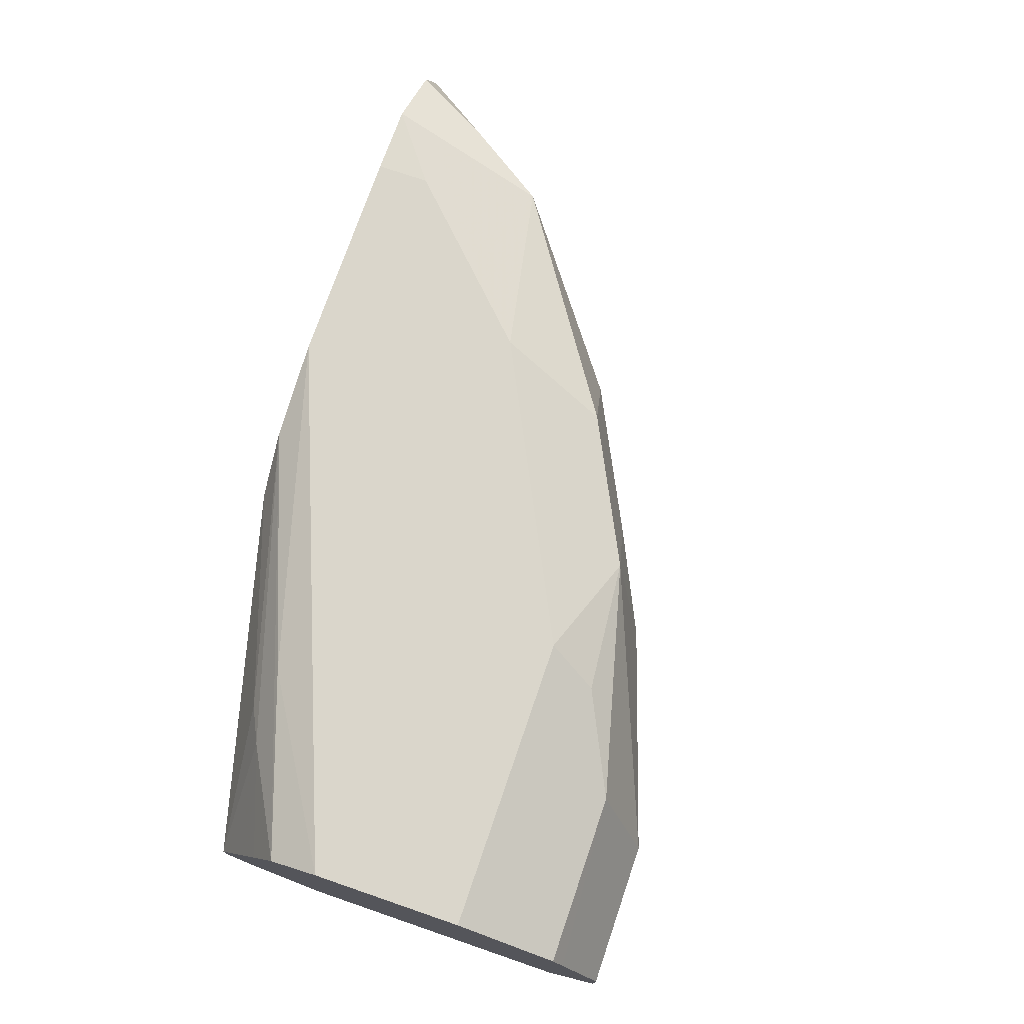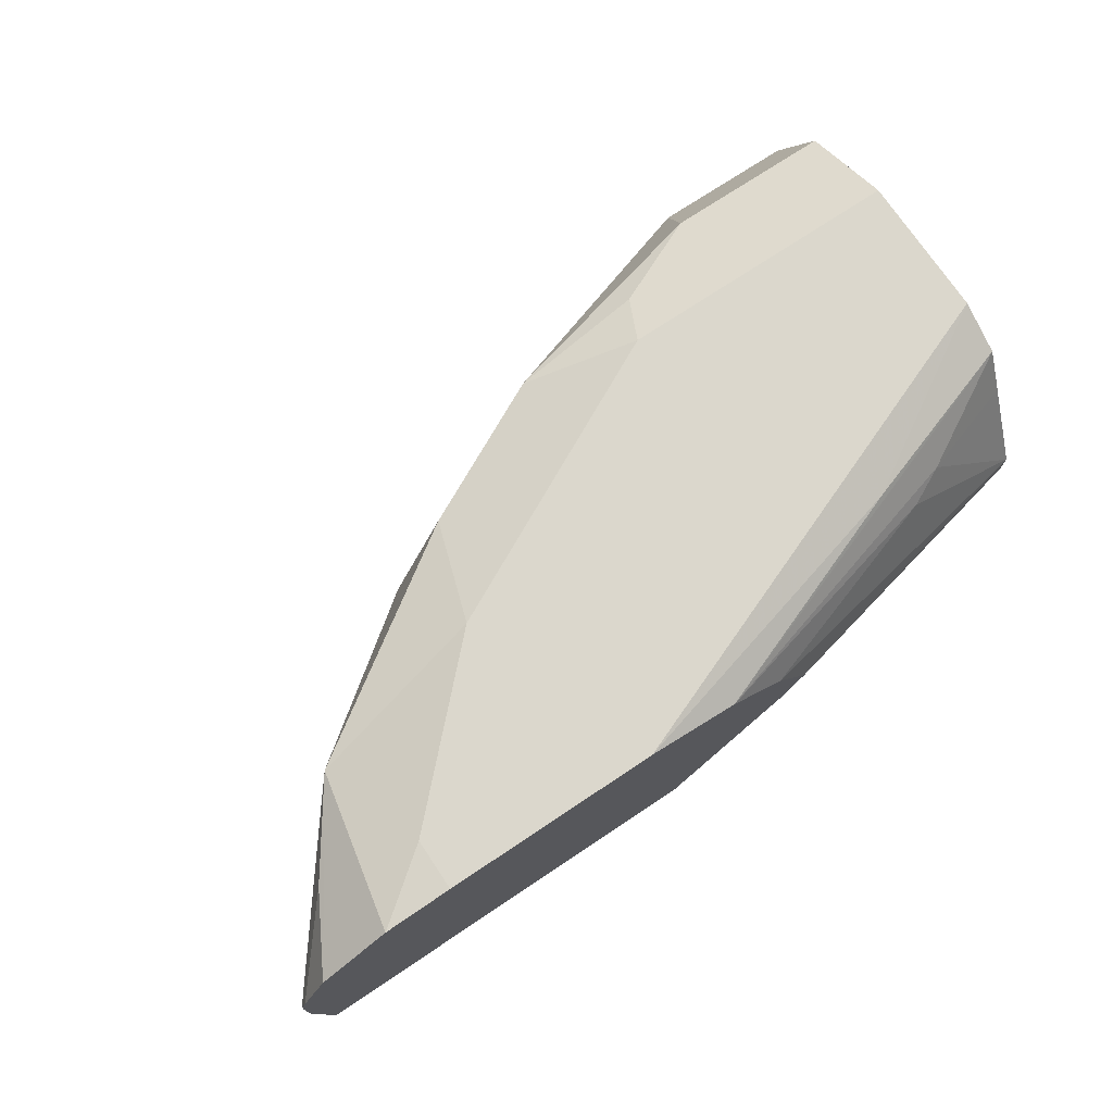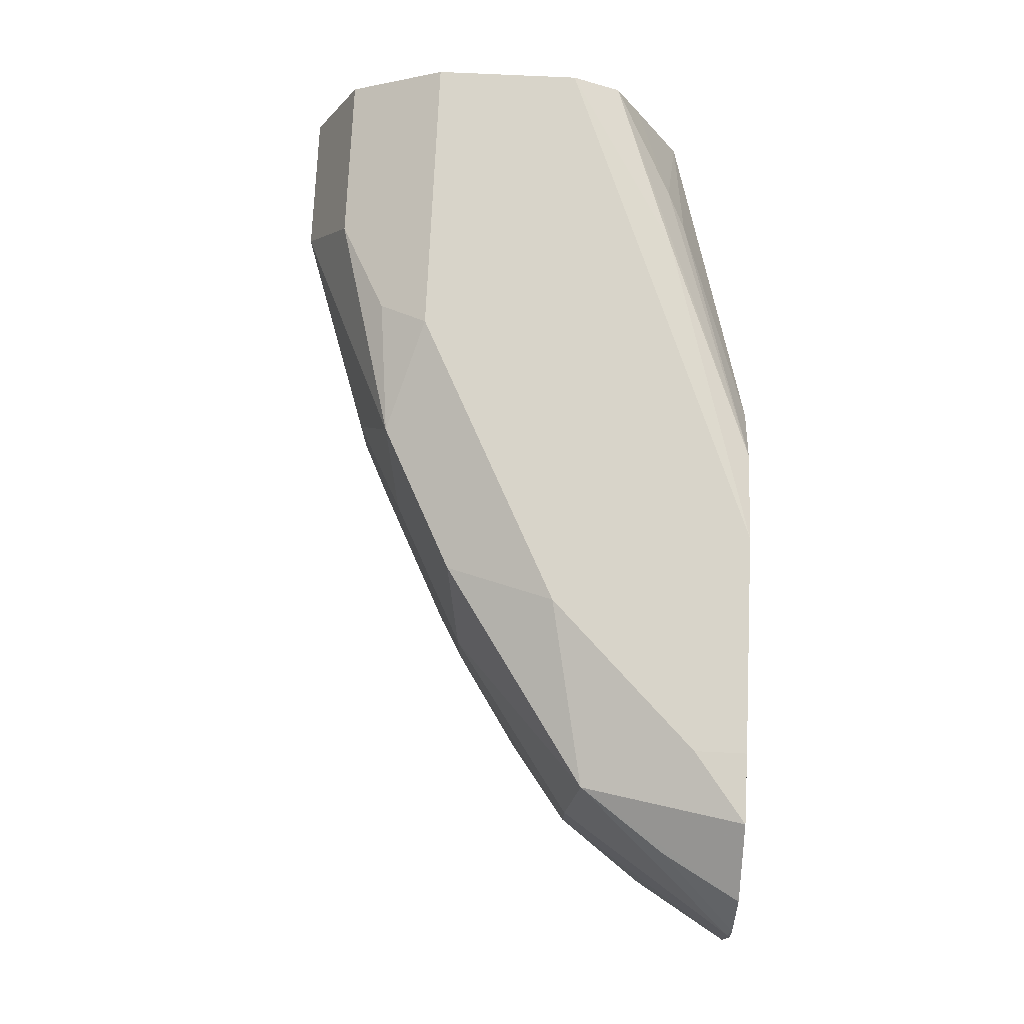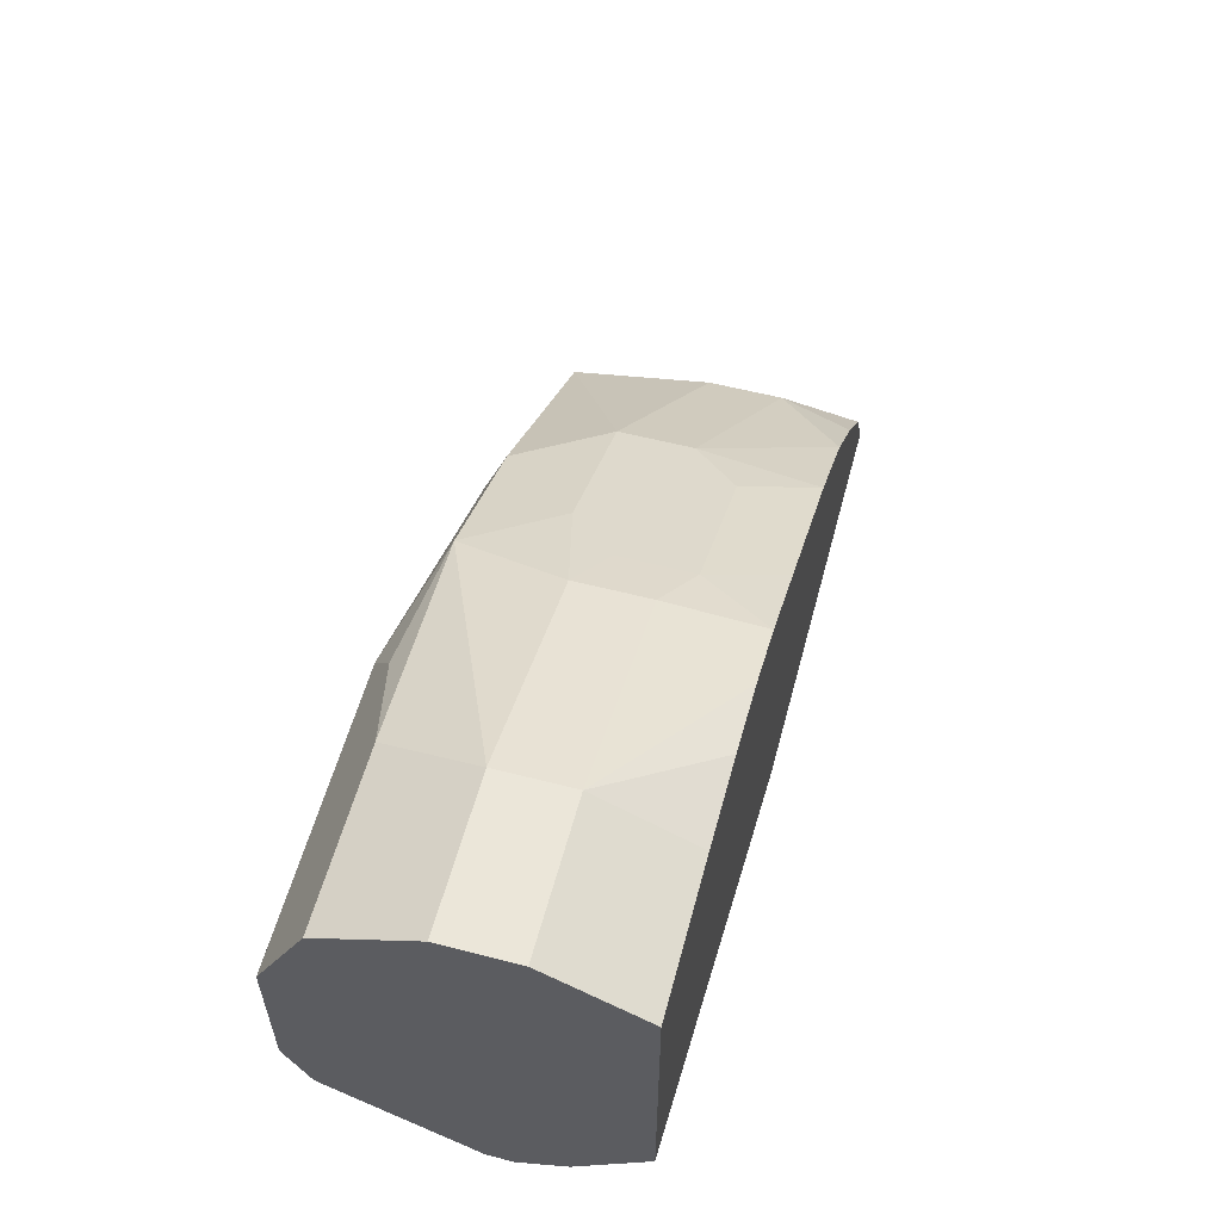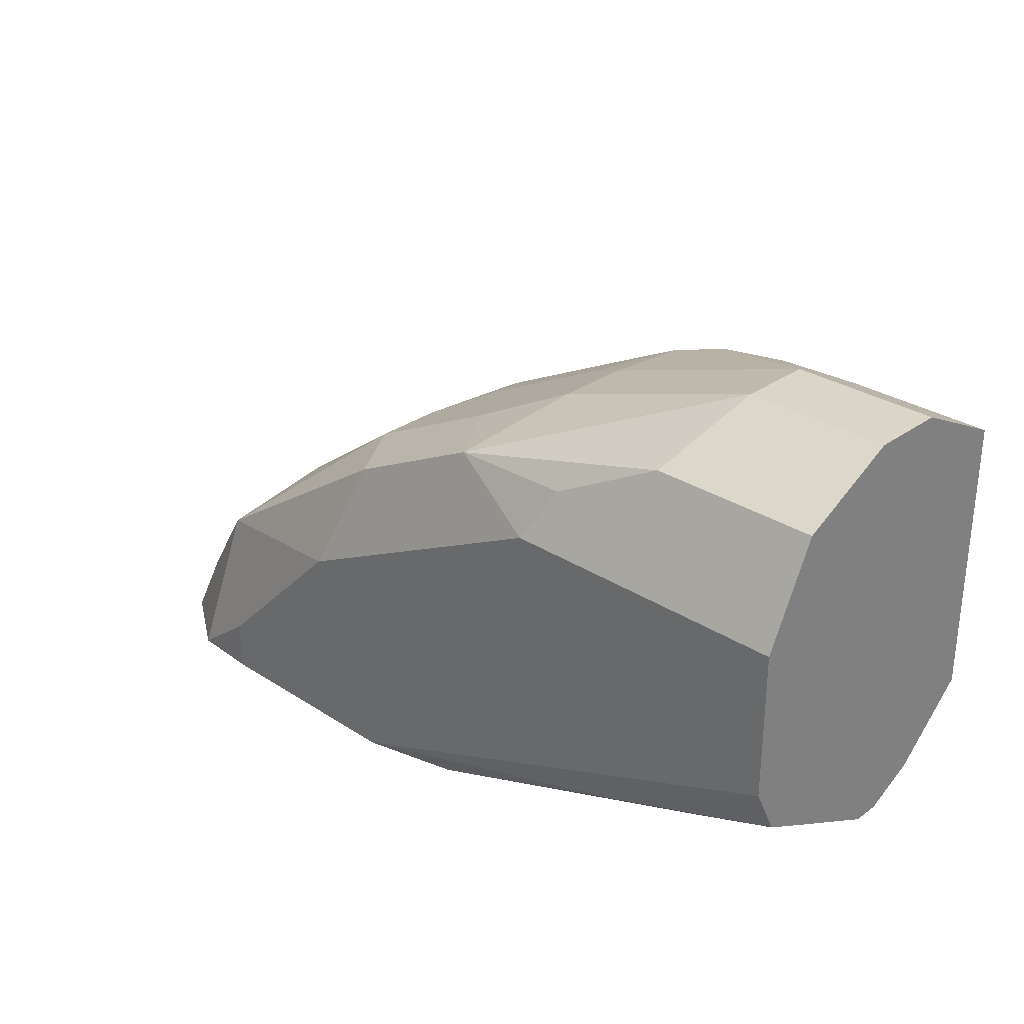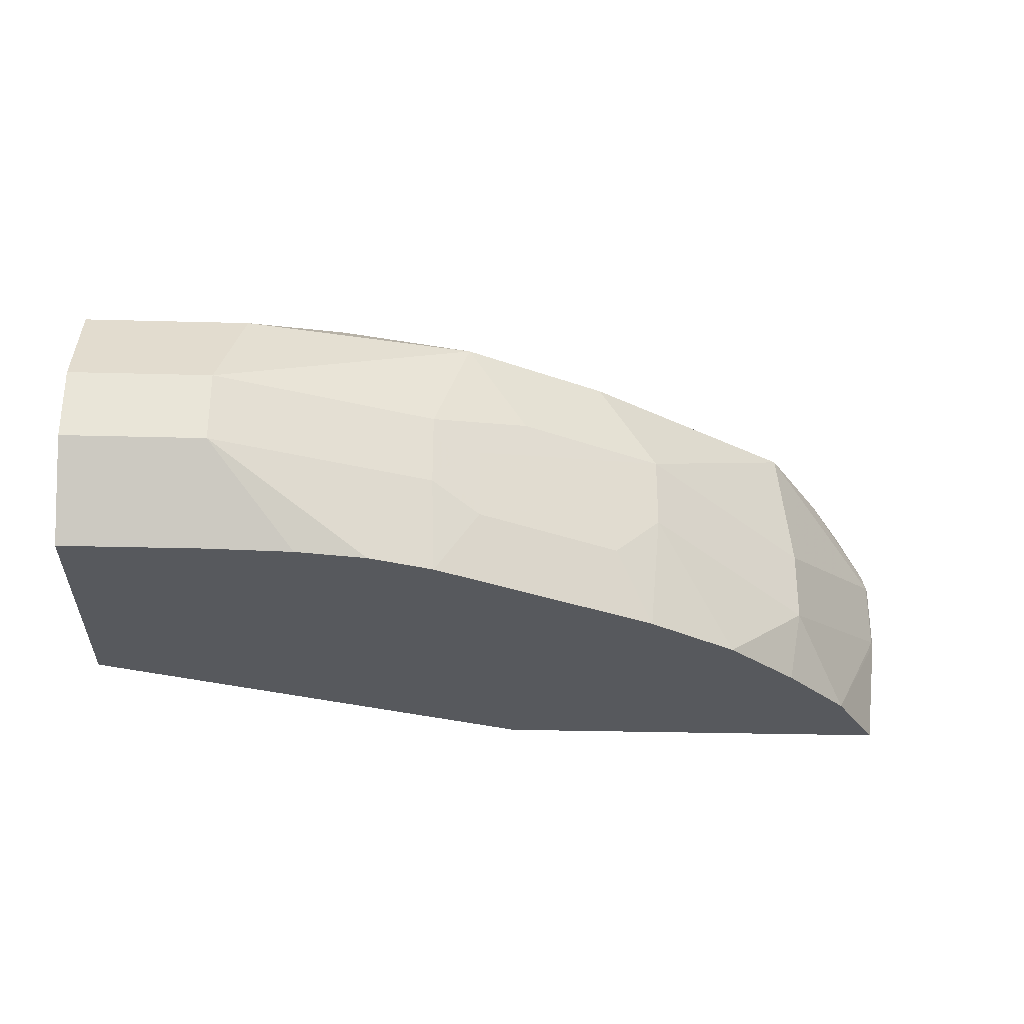
<metadata>
{"format":"obj","ext":"obj","renderer":"f3d","projection":"perspective","resolution":1024,"background":"white","views":[{"elev":74.0,"azim":-71.1,"up":"+Y"},{"elev":73.2,"azim":146.3,"up":"+Y"},{"elev":75.0,"azim":92.7,"up":"+Y"},{"elev":57.3,"azim":-75.0,"up":"+Z"},{"elev":29.4,"azim":-136.3,"up":"+Z"},{"elev":-29.2,"azim":-2.3,"up":"+Y"}]}
</metadata>
<code>
v 0.1647 0.7924 0.3085
v 0.1747 0.81 0.3085
v 0.1754 0.7709 0.3085
v 0.001503 0.7568 0.3474
v 0.001503 0.7699 0.3473
v 0.1833 0.8242 0.3085
v 0.2365 0.6956 0.3085
v 0.001503 0.7459 0.3529
v 0.001503 0.8187 0.3719
v 0.05584 0.8282 0.3536
v 0.07446 0.8235 0.3443
v 0.2126 0.8448 0.3085
v 0.4525 0.6956 0.3085
v 0.001503 0.6956 0.3934
v 0.001503 0.732 0.3598
v 0.001503 0.8437 0.3846
v 0.2605 0.8561 0.3085
v 0.09308 0.8468 0.3536
v 0.4599 0.7552 0.3085
v 0.4267 0.6956 0.3522
v 0.001503 0.6956 0.5339
v 0.001503 0.8442 0.3856
v 0.3722 0.8561 0.3085
v 0.001503 0.8561 0.4094
v 0.4591 0.7568 0.3102
v 0.4599 0.7924 0.3085
v 0.397 0.732 0.397
v 0.3908 0.6956 0.3908
v 0.001503 0.7206 0.5464
v 0.07446 0.6956 0.5339
v 0.3722 0.8561 0.335
v 0.4073 0.8539 0.3085
v 0.001503 0.8561 0.4839
v 0.4591 0.7941 0.3102
v 0.4573 0.8024 0.3085
v 0.397 0.7693 0.397
v 0.3102 0.7568 0.4591
v 0.3522 0.6956 0.4267
v 0.001503 0.7444 0.5583
v 0.07446 0.7444 0.5583
v 0.1186 0.6956 0.5321
v 0.335 0.8561 0.3722
v 0.4032 0.8499 0.3288
v 0.4296 0.8391 0.3085
v 0.001503 0.8553 0.4854
v 0.1489 0.8561 0.4839
v 0.4218 0.8313 0.3474
v 0.3908 0.8375 0.3908
v 0.4483 0.8205 0.3085
v 0.3102 0.7941 0.4591
v 0.211 0.732 0.5087
v 0.2854 0.732 0.4715
v 0.3046 0.6956 0.4577
v 0.001503 0.7816 0.5583
v 0.07446 0.7816 0.5583
v 0.1547 0.6956 0.5269
v 0.1861 0.7444 0.5211
v 0.2977 0.8561 0.4094
v 0.428 0.8375 0.3164
v 0.4438 0.8296 0.3085
v 0.001503 0.8313 0.5335
v 0.08689 0.8313 0.5335
v 0.1365 0.8437 0.5087
v 0.2047 0.8375 0.5025
v 0.2791 0.8375 0.4652
v 0.2357 0.7941 0.4963
v 0.211 0.7693 0.5087
v 0.1878 0.6956 0.5159
v 0.2302 0.6956 0.4949
v 0.001503 0.8204 0.539
v 0.1861 0.7816 0.5211
v 0.1775 0.6956 0.5193
f 34 47 48
f 34 48 36
f 40 57 71
f 35 49 47
f 36 48 50
f 37 50 67
f 37 51 52
f 34 35 47
f 37 52 53
f 37 53 38
f 40 56 57
f 39 55 54
f 40 41 56
f 37 67 51
f 39 40 55
f 27 36 50
f 31 43 32
f 20 27 28
f 40 71 55
f 21 30 29
f 23 31 32
f 25 34 36
f 25 36 27
f 32 43 44
f 26 35 34
f 27 37 38
f 27 38 28
f 29 30 40
f 29 40 39
f 30 41 40
f 31 42 43
f 27 50 37
f 42 48 43
f 51 71 57
f 43 59 44
f 51 53 52
f 51 67 71
f 54 55 70
f 55 62 70
f 55 71 64
f 55 64 62
f 51 69 53
f 56 72 57
f 58 64 65
f 61 70 62
f 62 64 63
f 64 71 66
f 66 71 67
f 20 25 27
f 57 72 68
f 42 58 48
f 51 68 69
f 50 66 67
f 43 48 59
f 44 59 60
f 45 61 62
f 45 62 63
f 45 63 46
f 46 63 64
f 51 57 68
f 46 64 58
f 47 60 48
f 48 60 59
f 48 58 65
f 48 65 50
f 50 65 64
f 50 64 66
f 47 49 60
f 19 34 25
f 33 45 46
f 19 25 20
f 3 7 4
f 4 8 15
f 4 15 14
f 4 14 21
f 4 21 29
f 4 29 39
f 2 5 6
f 4 39 54
f 4 70 61
f 4 61 45
f 4 45 33
f 4 33 24
f 4 24 22
f 4 22 16
f 4 54 70
f 4 16 9
f 1 5 2
f 1 3 4
f 19 26 34
f 1 2 6
f 1 6 12
f 1 12 17
f 1 17 23
f 1 23 32
f 1 4 5
f 1 32 44
f 1 49 35
f 1 35 26
f 1 26 19
f 1 19 13
f 1 13 7
f 1 7 3
f 1 44 60
f 4 9 5
f 1 60 49
f 5 9 10
f 10 16 12
f 10 12 11
f 12 16 18
f 12 18 17
f 13 19 20
f 16 22 18
f 9 16 10
f 17 18 24
f 17 33 46
f 17 58 42
f 17 42 31
f 17 31 23
f 4 7 8
f 18 22 24
f 17 24 33
f 7 15 8
f 17 46 58
f 7 21 14
f 7 14 15
f 5 10 11
f 6 11 12
f 5 11 6
f 7 20 28
f 7 28 38
f 7 38 53
f 7 13 20
f 7 69 68
f 7 68 72
f 7 72 56
f 7 56 41
f 7 41 30
f 7 53 69
f 7 30 21

</code>
